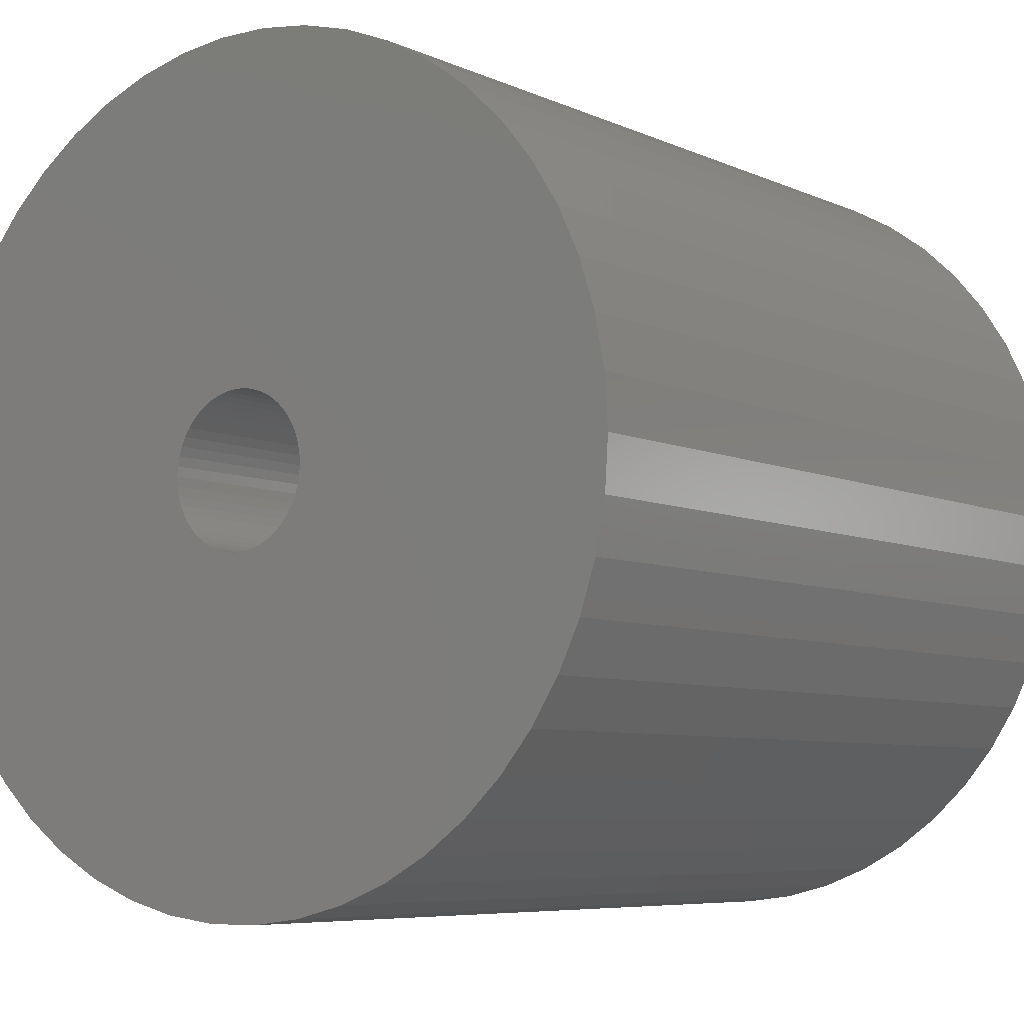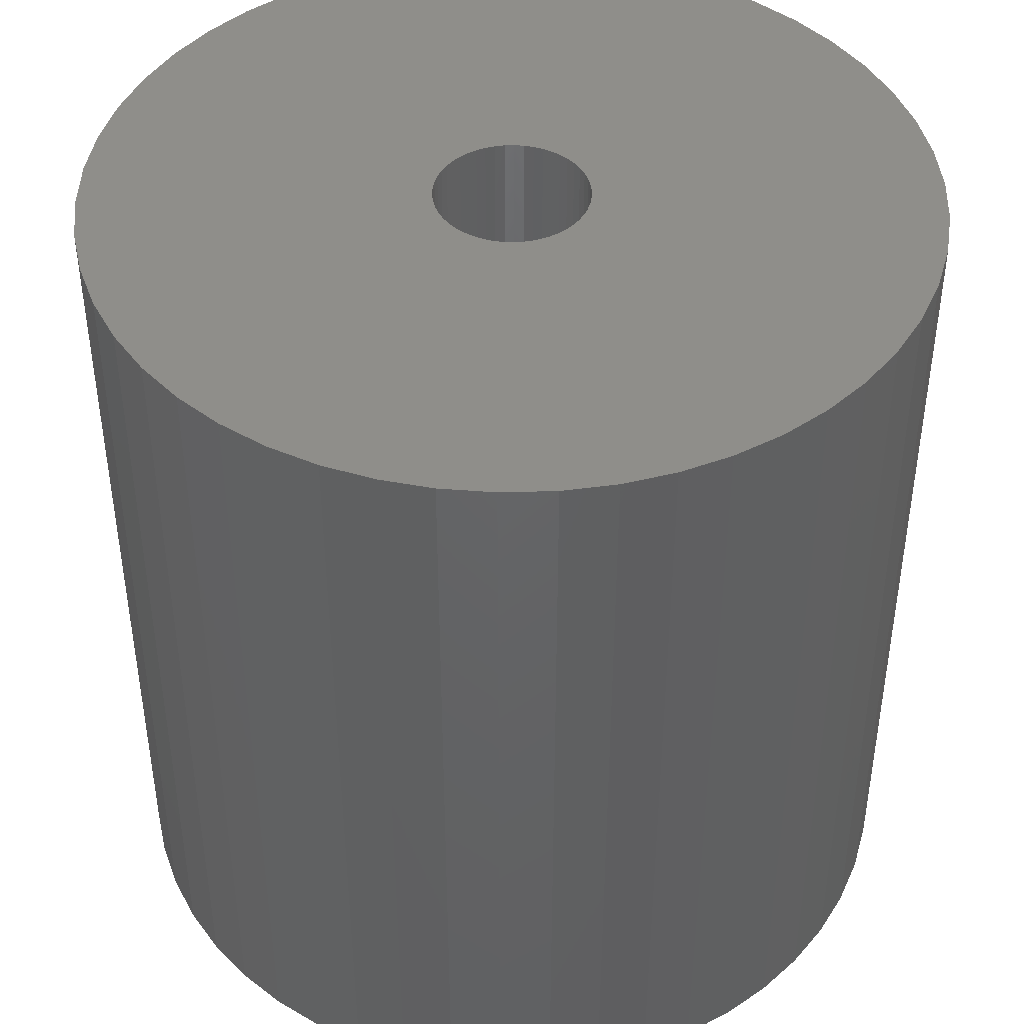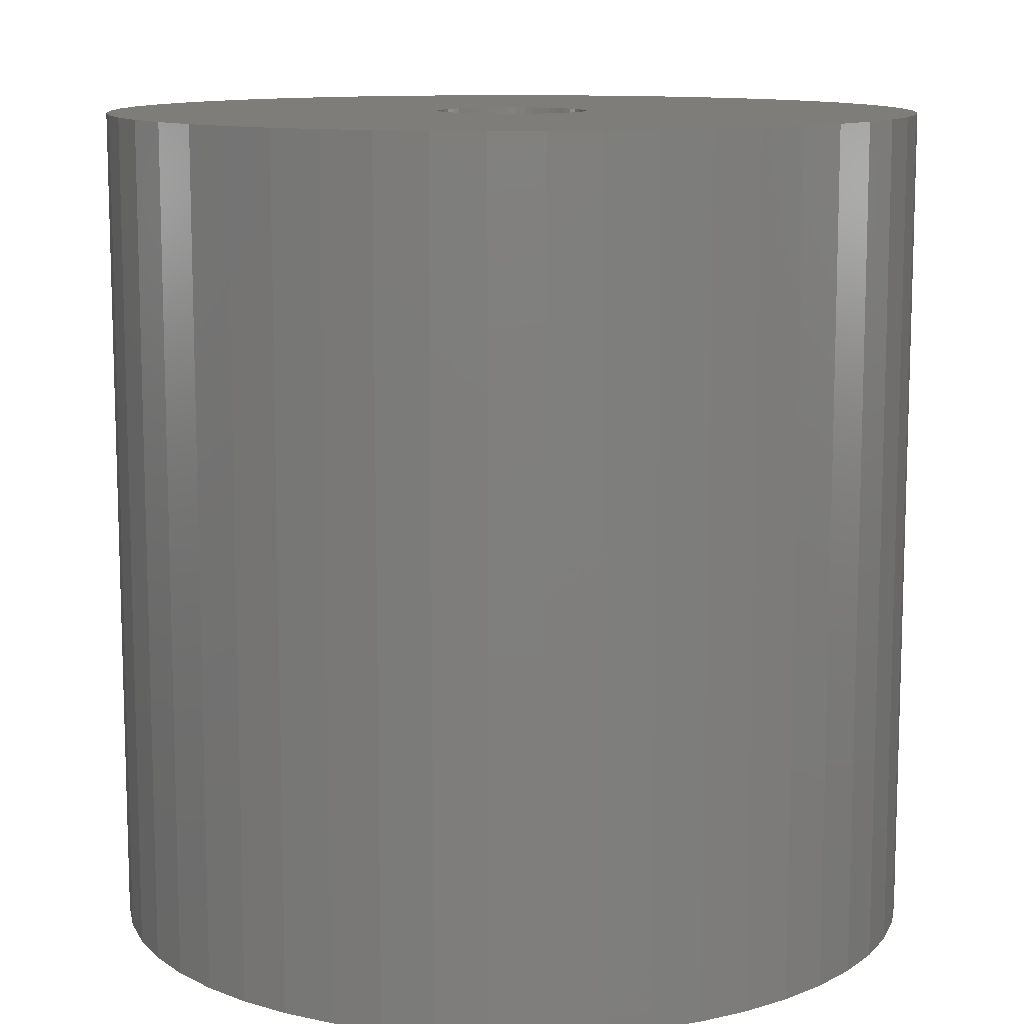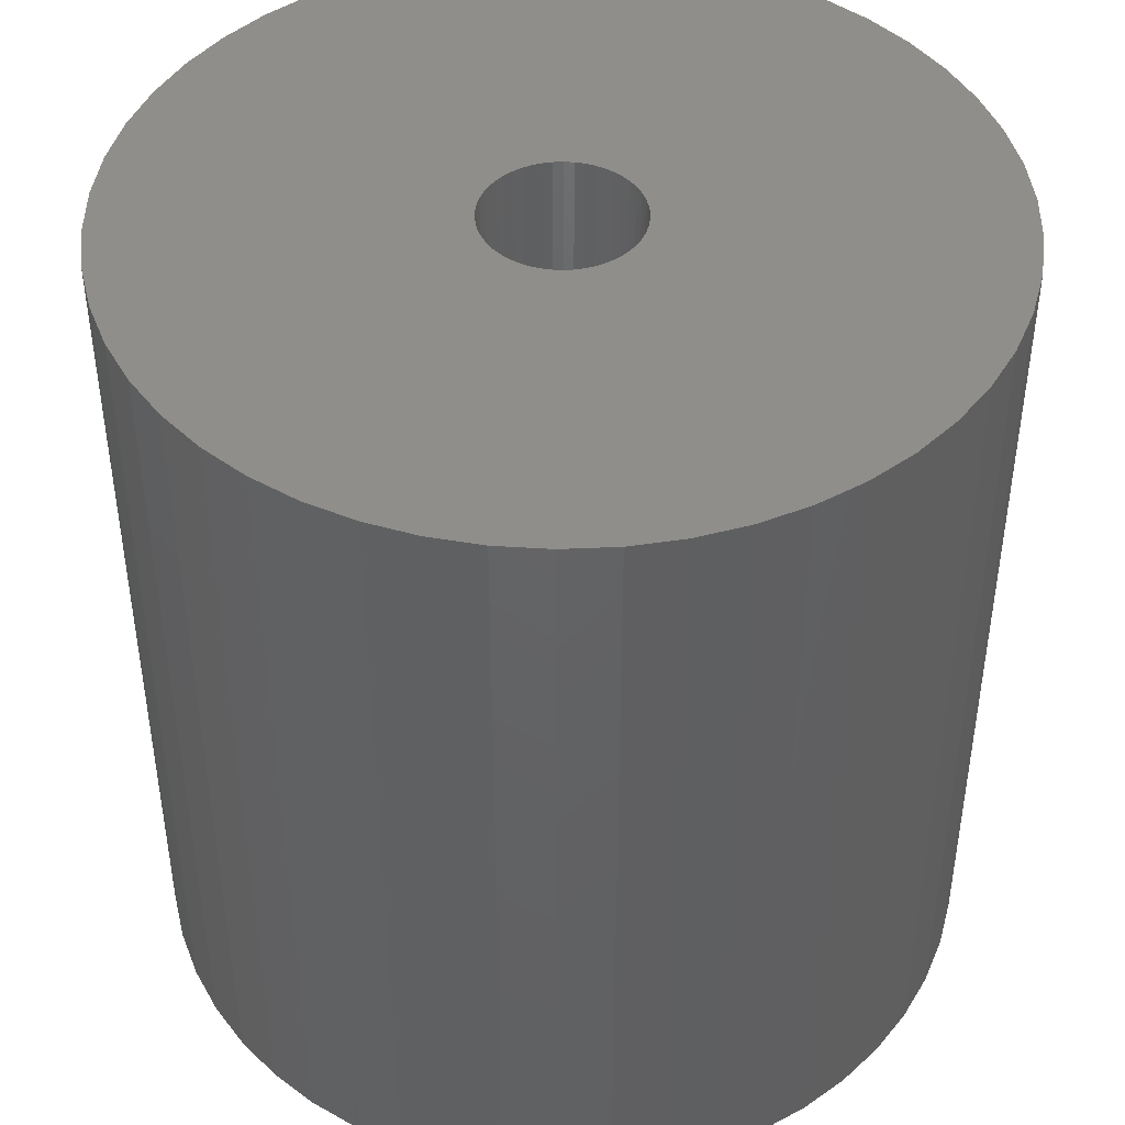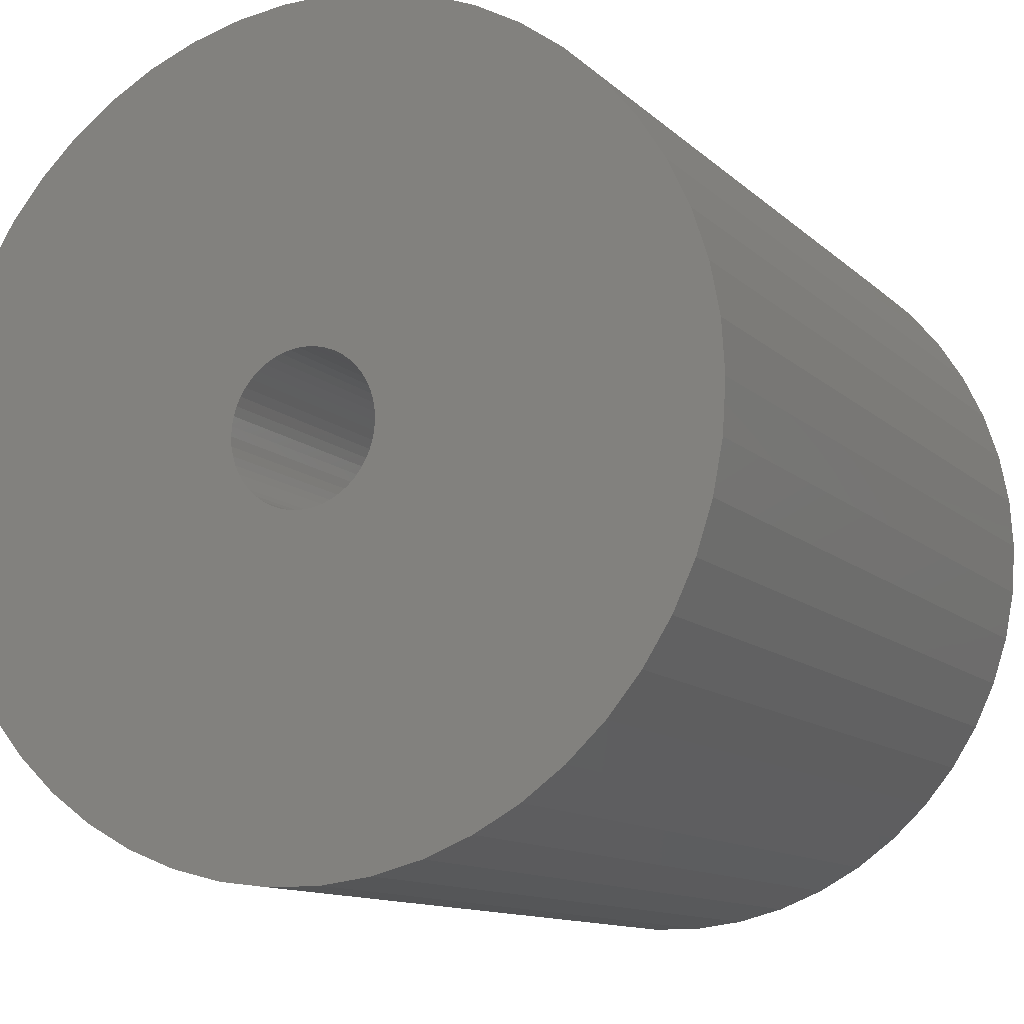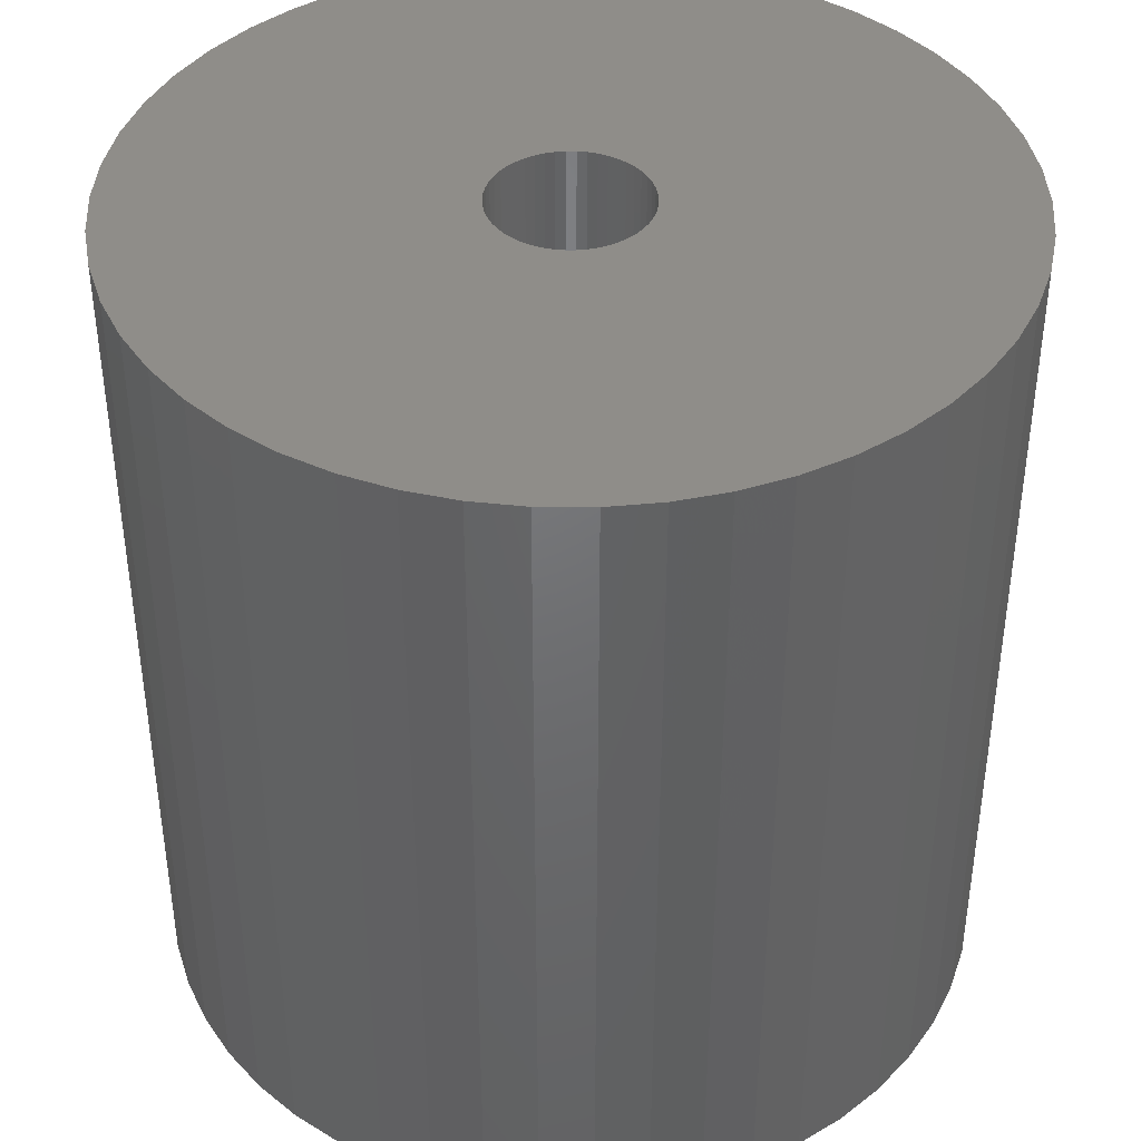
<metadata>
{"format":"stl","ext":"stl","renderer":"f3d","projection":"perspective","resolution":1024,"background":"white","views":[{"elev":-6.5,"azim":36.7,"up":"+Y"},{"elev":44.0,"azim":106.1,"up":"+Z"},{"elev":11.2,"azim":-115.8,"up":"+Z"},{"elev":44.6,"azim":-46.1,"up":"+Z"},{"elev":-11.7,"azim":26.8,"up":"+Y"},{"elev":41.0,"azim":-172.3,"up":"+Z"}]}
</metadata>
<code>
# stl→obj: 200 verts, 400 faces
v 24.5 0 25
v 24.31 3.071 -25
v 24.31 3.071 25
v 24.5 0 -25
v -24.5 0 -25
v -24.31 3.071 25
v -24.31 3.071 -25
v -24.5 0 25
v 1.538 24.45 -25
v -1.538 24.45 25
v 1.538 24.45 25
v -1.538 24.45 -25
v -1.538 -24.45 -25
v 1.538 -24.45 25
v -1.538 -24.45 25
v 1.538 -24.45 -25
v 17.86 16.77 -25
v 15.62 18.88 25
v 17.86 16.77 25
v 15.62 18.88 -25
v -15.62 18.88 -25
v -17.86 16.77 25
v -15.62 18.88 25
v -17.86 16.77 -25
v -7.571 23.3 -25
v -10.43 22.17 25
v -7.571 23.3 25
v -10.43 22.17 -25
v 21.47 -11.8 25
v 22.78 -9.019 -25
v 22.78 -9.019 25
v 21.47 -11.8 -25
v 22.78 9.019 25
v 21.47 11.8 -25
v 21.47 11.8 25
v 22.78 9.019 -25
v 19.82 14.4 -25
v 19.82 14.4 25
v 10.43 22.17 -25
v 7.571 23.3 25
v 10.43 22.17 25
v 7.571 23.3 -25
v 13.13 20.69 -25
v 13.13 20.69 25
v -22.78 9.019 -25
v -21.47 11.8 25
v -21.47 11.8 -25
v -22.78 9.019 25
v -19.82 14.4 -25
v -19.82 14.4 25
v -23.73 6.093 -25
v -23.73 6.093 25
v -4.591 24.07 -25
v -4.591 24.07 25
v 23.73 6.093 25
v 23.73 6.093 -25
v 4.591 24.07 25
v 4.591 24.07 -25
v 4.5 0 25
v 4.465 0.564 25
v 24.31 -3.071 25
v 4.359 1.119 25
v 4.465 -0.564 25
v 4.184 1.657 25
v 23.73 -6.093 25
v 3.943 2.168 25
v 4.359 -1.119 25
v 3.641 2.645 25
v 3.28 3.08 25
v 4.184 -1.657 25
v 2.868 3.467 25
v 2.411 3.799 25
v 3.943 -2.168 25
v 1.916 4.072 25
v 19.82 -14.4 25
v 1.391 4.28 25
v 3.641 -2.645 25
v 17.86 -16.77 25
v 0.8432 4.42 25
v 0.2826 4.491 25
v -0.2826 4.491 25
v -0.8432 4.42 25
v -1.391 4.28 25
v -1.916 4.072 25
v -2.411 3.799 25
v -13.13 20.69 25
v -2.868 3.467 25
v -3.28 3.08 25
v -3.641 2.645 25
v 3.28 -3.08 25
v 15.62 -18.88 25
v 2.868 -3.467 25
v 13.13 -20.69 25
v 2.411 -3.799 25
v 10.43 -22.17 25
v 1.916 -4.072 25
v 7.571 -23.3 25
v 1.391 -4.28 25
v 4.591 -24.07 25
v 0.8432 -4.42 25
v 0.2826 -4.491 25
v -0.2826 -4.491 25
v -0.8432 -4.42 25
v -4.591 -24.07 25
v -1.391 -4.28 25
v -7.571 -23.3 25
v -1.916 -4.072 25
v -10.43 -22.17 25
v -2.411 -3.799 25
v -13.13 -20.69 25
v -2.868 -3.467 25
v -15.62 -18.88 25
v -3.28 -3.08 25
v -17.86 -16.77 25
v -3.641 -2.645 25
v -19.82 -14.4 25
v -3.943 -2.168 25
v -21.47 -11.8 25
v -4.184 -1.657 25
v -22.78 -9.019 25
v -4.359 -1.119 25
v -23.73 -6.093 25
v -4.465 -0.564 25
v -24.31 -3.071 25
v -4.5 0 25
v -3.943 2.168 25
v -4.184 1.657 25
v -4.359 1.119 25
v -4.465 0.564 25
v -13.13 20.69 -25
v 24.31 -3.071 -25
v 19.82 -14.4 -25
v 17.86 -16.77 -25
v 23.73 -6.093 -25
v -21.47 -11.8 -25
v -22.78 -9.019 -25
v 4.5 0 -25
v 4.465 -0.564 -25
v 4.359 -1.119 -25
v 4.465 0.564 -25
v 4.184 -1.657 -25
v 3.943 -2.168 -25
v 4.359 1.119 -25
v 3.641 -2.645 -25
v 3.28 -3.08 -25
v 15.62 -18.88 -25
v 4.184 1.657 -25
v 2.868 -3.467 -25
v 13.13 -20.69 -25
v 2.411 -3.799 -25
v 10.43 -22.17 -25
v 3.943 2.168 -25
v 1.916 -4.072 -25
v 7.571 -23.3 -25
v 1.391 -4.28 -25
v 4.591 -24.07 -25
v 3.641 2.645 -25
v 0.8432 -4.42 -25
v 0.2826 -4.491 -25
v -0.2826 -4.491 -25
v -0.8432 -4.42 -25
v -4.591 -24.07 -25
v -1.391 -4.28 -25
v -7.571 -23.3 -25
v -1.916 -4.072 -25
v -10.43 -22.17 -25
v -2.411 -3.799 -25
v -13.13 -20.69 -25
v -2.868 -3.467 -25
v -15.62 -18.88 -25
v -3.28 -3.08 -25
v -17.86 -16.77 -25
v -3.641 -2.645 -25
v 3.28 3.08 -25
v 2.868 3.467 -25
v 2.411 3.799 -25
v 1.916 4.072 -25
v 1.391 4.28 -25
v 0.8432 4.42 -25
v 0.2826 4.491 -25
v -0.2826 4.491 -25
v -0.8432 4.42 -25
v -1.391 4.28 -25
v -1.916 4.072 -25
v -2.411 3.799 -25
v -2.868 3.467 -25
v -3.28 3.08 -25
v -3.641 2.645 -25
v -3.943 2.168 -25
v -4.184 1.657 -25
v -4.359 1.119 -25
v -4.465 0.564 -25
v -4.5 0 -25
v -19.82 -14.4 -25
v -3.943 -2.168 -25
v -4.184 -1.657 -25
v -4.359 -1.119 -25
v -23.73 -6.093 -25
v -4.465 -0.564 -25
v -24.31 -3.071 -25
f 1 2 3
f 2 1 4
f 5 6 7
f 6 5 8
f 9 10 11
f 10 9 12
f 13 14 15
f 14 13 16
f 17 18 19
f 18 17 20
f 21 22 23
f 22 21 24
f 25 26 27
f 26 25 28
f 29 30 31
f 30 29 32
f 33 34 35
f 34 33 36
f 35 37 38
f 37 35 34
f 39 40 41
f 40 39 42
f 43 41 44
f 41 43 39
f 45 46 47
f 46 45 48
f 49 22 24
f 22 49 50
f 51 48 45
f 48 51 52
f 53 27 54
f 27 53 25
f 55 36 33
f 36 55 56
f 3 56 55
f 56 3 2
f 38 17 19
f 17 38 37
f 42 57 40
f 57 42 58
f 58 11 57
f 11 58 9
f 20 44 18
f 44 20 43
f 47 50 49
f 50 47 46
f 7 52 51
f 52 7 6
f 59 1 3
f 60 3 55
f 1 59 61
f 62 55 33
f 63 61 59
f 64 33 35
f 61 63 65
f 66 35 38
f 67 65 63
f 68 38 19
f 65 67 31
f 69 19 18
f 70 31 67
f 71 18 44
f 31 70 29
f 72 44 41
f 73 29 70
f 74 41 40
f 29 73 75
f 76 40 57
f 77 75 73
f 75 77 78
f 3 60 59
f 55 62 60
f 33 64 62
f 35 66 64
f 38 68 66
f 19 69 68
f 18 71 69
f 44 72 71
f 41 74 72
f 79 57 11
f 40 76 74
f 57 79 76
f 11 80 79
f 11 81 80
f 10 81 11
f 81 10 82
f 54 82 10
f 82 54 83
f 27 83 54
f 83 27 84
f 26 84 27
f 84 26 85
f 86 85 26
f 85 86 87
f 23 87 86
f 87 23 88
f 88 22 89
f 22 88 23
f 90 78 77
f 78 90 91
f 92 91 90
f 91 92 93
f 94 93 92
f 93 94 95
f 96 95 94
f 95 96 97
f 98 97 96
f 97 98 99
f 100 99 98
f 99 100 14
f 101 14 100
f 102 14 101
f 15 102 103
f 104 103 105
f 102 15 14
f 106 105 107
f 108 107 109
f 110 109 111
f 112 111 113
f 114 113 115
f 116 115 117
f 118 117 119
f 120 119 121
f 122 121 123
f 103 104 15
f 124 123 125
f 50 89 22
f 89 50 126
f 105 106 104
f 46 126 50
f 107 108 106
f 126 46 127
f 109 110 108
f 48 127 46
f 111 112 110
f 127 48 128
f 113 114 112
f 52 128 48
f 115 116 114
f 128 52 129
f 117 118 116
f 6 129 52
f 119 120 118
f 129 6 125
f 121 122 120
f 8 125 6
f 123 124 122
f 125 8 124
f 28 86 26
f 86 28 130
f 130 23 86
f 23 130 21
f 12 54 10
f 54 12 53
f 61 4 1
f 4 61 131
f 78 132 75
f 132 78 133
f 31 134 65
f 134 31 30
f 65 131 61
f 131 65 134
f 135 120 136
f 120 135 118
f 137 4 131
f 138 131 134
f 4 137 2
f 139 134 30
f 140 2 137
f 141 30 32
f 2 140 56
f 142 32 132
f 143 56 140
f 144 132 133
f 56 143 36
f 145 133 146
f 147 36 143
f 148 146 149
f 36 147 34
f 150 149 151
f 152 34 147
f 153 151 154
f 34 152 37
f 155 154 156
f 157 37 152
f 37 157 17
f 131 138 137
f 134 139 138
f 30 141 139
f 32 142 141
f 132 144 142
f 133 145 144
f 146 148 145
f 149 150 148
f 151 153 150
f 158 156 16
f 154 155 153
f 156 158 155
f 16 159 158
f 16 160 159
f 13 160 16
f 160 13 161
f 162 161 13
f 161 162 163
f 164 163 162
f 163 164 165
f 166 165 164
f 165 166 167
f 168 167 166
f 167 168 169
f 170 169 168
f 169 170 171
f 171 172 173
f 172 171 170
f 174 17 157
f 17 174 20
f 175 20 174
f 20 175 43
f 176 43 175
f 43 176 39
f 177 39 176
f 39 177 42
f 178 42 177
f 42 178 58
f 179 58 178
f 58 179 9
f 180 9 179
f 181 9 180
f 12 181 182
f 53 182 183
f 181 12 9
f 25 183 184
f 28 184 185
f 130 185 186
f 21 186 187
f 24 187 188
f 49 188 189
f 47 189 190
f 45 190 191
f 51 191 192
f 182 53 12
f 7 192 193
f 194 173 172
f 173 194 195
f 183 25 53
f 135 195 194
f 184 28 25
f 195 135 196
f 185 130 28
f 136 196 135
f 186 21 130
f 196 136 197
f 187 24 21
f 198 197 136
f 188 49 24
f 197 198 199
f 189 47 49
f 200 199 198
f 190 45 47
f 199 200 193
f 191 51 45
f 5 193 200
f 192 7 51
f 193 5 7
f 151 93 95
f 93 151 149
f 146 78 91
f 78 146 133
f 75 32 29
f 32 75 132
f 136 122 198
f 122 136 120
f 154 95 97
f 95 154 151
f 156 97 99
f 97 156 154
f 16 99 14
f 99 16 156
f 162 15 104
f 15 162 13
f 166 106 108
f 106 166 164
f 164 104 106
f 104 164 162
f 172 116 194
f 116 172 114
f 172 112 114
f 112 172 170
f 198 124 200
f 124 198 122
f 200 8 5
f 8 200 124
f 149 91 93
f 91 149 146
f 194 118 135
f 118 194 116
f 168 108 110
f 108 168 166
f 170 110 112
f 110 170 168
f 137 60 140
f 60 137 59
f 125 192 129
f 192 125 193
f 181 80 81
f 80 181 180
f 159 102 101
f 102 159 160
f 175 69 71
f 69 175 174
f 187 87 88
f 87 187 186
f 184 83 84
f 83 184 183
f 141 67 139
f 67 141 70
f 147 66 152
f 66 147 64
f 140 62 143
f 62 140 60
f 178 74 76
f 74 178 177
f 179 76 79
f 76 179 178
f 176 71 72
f 71 176 175
f 127 189 126
f 189 127 190
f 128 190 127
f 190 128 191
f 185 84 85
f 84 185 184
f 183 82 83
f 82 183 182
f 153 98 96
f 98 153 155
f 143 64 147
f 64 143 62
f 157 69 174
f 69 157 68
f 152 68 157
f 68 152 66
f 180 79 80
f 79 180 179
f 177 72 74
f 72 177 176
f 126 188 89
f 188 126 189
f 89 187 88
f 187 89 188
f 129 191 128
f 191 129 192
f 186 85 87
f 85 186 185
f 182 81 82
f 81 182 181
f 138 59 137
f 59 138 63
f 144 73 142
f 73 144 77
f 139 63 138
f 63 139 67
f 117 196 119
f 196 117 195
f 115 195 117
f 195 115 173
f 148 94 92
f 94 148 150
f 142 70 141
f 70 142 73
f 161 105 103
f 105 161 163
f 113 173 115
f 173 113 171
f 119 197 121
f 197 119 196
f 145 77 144
f 77 145 90
f 150 96 94
f 96 150 153
f 160 103 102
f 103 160 161
f 121 199 123
f 199 121 197
f 123 193 125
f 193 123 199
f 145 92 90
f 92 145 148
f 155 100 98
f 100 155 158
f 158 101 100
f 101 158 159
f 169 113 111
f 113 169 171
f 165 109 107
f 109 165 167
f 167 111 109
f 111 167 169
f 163 107 105
f 107 163 165

</code>
